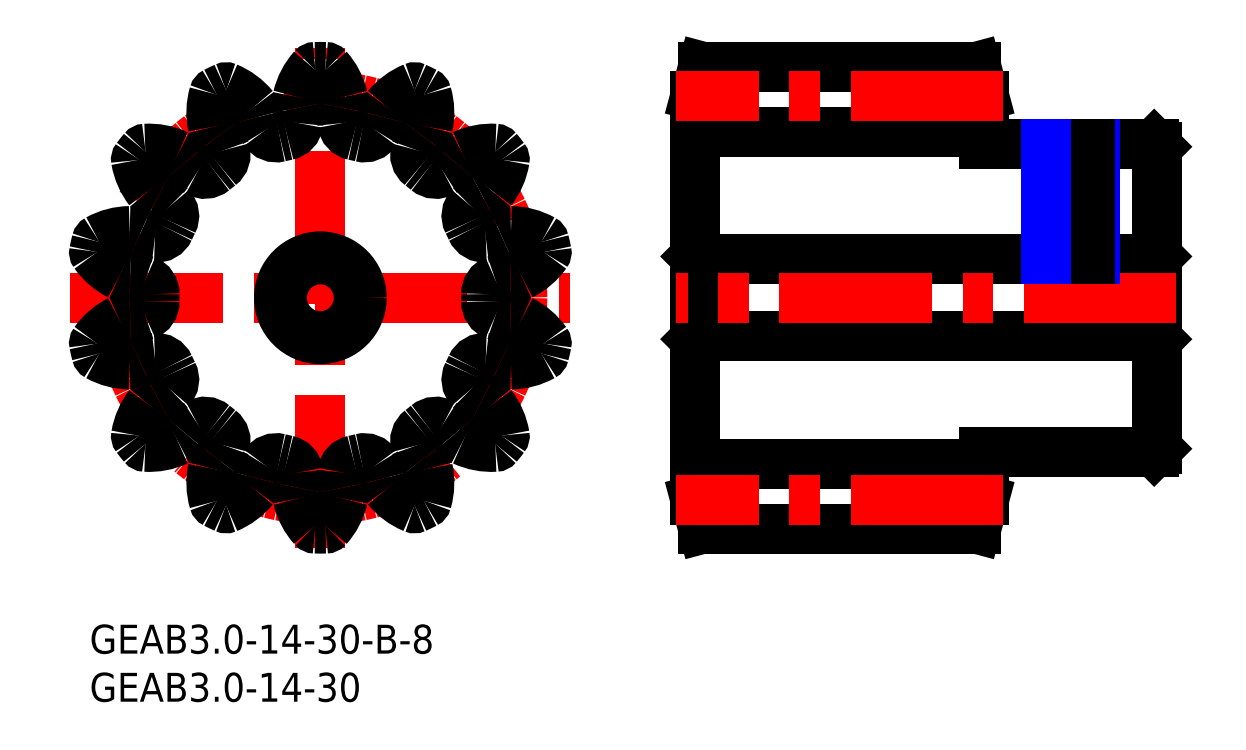
<metadata>
{"format":"dxf","ext":"dxf","renderer":"ezdxf+matplotlib","layout":"modelspace","background":"white","min_lineweight":24,"dpi":150}
</metadata>
<code>
0
SECTION
2
ENTITIES
0
CIRCLE
8
MSM_CENTER
10
24
20
34
30
0
40
21
0
INSERT
8
MSM_CONTINUOUS
2
*U2
10
0
20
0
30
0
0
INSERT
8
MSM_CONTINUOUS
2
*U3
10
0
20
0
30
0
0
LINE
8
MSM_CENTER
10
-2
20
34
30
0
11
50
21
34
31
0
0
LINE
8
MSM_CENTER
10
24
20
8
30
0
11
24
21
60
31
0
0
CIRCLE
8
MSM_CONTINUOUS
10
24
20
34
30
0
40
4
0
ARC
8
MSM_CONTINUOUS
10
47.22
20
29.25
30
0
40
0.3
50
348.4
51
35.31
0
ARC
8
MSM_CONTINUOUS
10
47.22
20
38.75
30
0
40
0.3
50
324.7
51
11.55
0
CIRCLE
8
MSM_CONTINUOUS
10
24
20
34
30
0
40
4.3
0
ARC
8
MSM_CONTINUOUS
10
24
20
34
30
0
40
24
50
88.7
51
91.3
0
ARC
8
MSM_CONTINUOUS
10
23.46
20
57.69
30
0
40
0.3
50
91.3
51
138.2
0
ARC
8
MSM_CONTINUOUS
10
28.45
20
53.23
30
0
40
7
50
138.2
51
166.4
0
ARC
8
MSM_CONTINUOUS
10
24
20
54.3
30
0
40
2.419
50
166.4
51
193.3
0
ARC
8
MSM_CONTINUOUS
10
17.45
20
52.75
30
0
40
4.308
50
352.2
51
13.33
0
ARC
8
MSM_CONTINUOUS
10
20.24
20
52.37
30
0
40
1.5
50
281.6
51
352.2
0
ARC
8
MSM_CONTINUOUS
10
24
20
34
30
0
40
17.25
50
101.6
51
104.1
0
ARC
8
MSM_CONTINUOUS
10
19.42
20
52.18
30
0
40
1.5
50
213.5
51
284.1
0
ARC
8
MSM_CONTINUOUS
10
21.76
20
53.73
30
0
40
4.308
50
192.4
51
213.5
0
ARC
8
MSM_CONTINUOUS
10
15.19
20
52.29
30
0
40
2.419
50
12.39
51
39.29
0
ARC
8
MSM_CONTINUOUS
10
11.65
20
49.39
30
0
40
7
50
39.29
51
67.55
0
ARC
8
MSM_CONTINUOUS
10
14.21
20
55.58
30
0
40
0.3
50
67.55
51
114.4
0
ARC
8
MSM_CONTINUOUS
10
24
20
34
30
0
40
24
50
114.4
51
117
0
ARC
8
MSM_CONTINUOUS
10
13.23
20
55.11
30
0
40
0.3
50
117
51
163.9
0
ARC
8
MSM_CONTINUOUS
10
19.67
20
53.25
30
0
40
7
50
163.9
51
192.1
0
ARC
8
MSM_CONTINUOUS
10
15.19
20
52.29
30
0
40
2.419
50
192.1
51
219
0
ARC
8
MSM_CONTINUOUS
10
9.968
20
48.05
30
0
40
4.308
50
17.91
51
39.04
0
ARC
8
MSM_CONTINUOUS
10
12.64
20
48.92
30
0
40
1.5
50
307.3
51
17.91
0
ARC
8
MSM_CONTINUOUS
10
24
20
34
30
0
40
17.25
50
127.3
51
129.8
0
ARC
8
MSM_CONTINUOUS
10
11.99
20
48.4
30
0
40
1.5
50
239.2
51
309.8
0
ARC
8
MSM_CONTINUOUS
10
13.42
20
50.81
30
0
40
4.308
50
218.1
51
239.2
0
ARC
8
MSM_CONTINUOUS
10
8.129
20
46.66
30
0
40
2.419
50
38.1
51
65
0
ARC
8
MSM_CONTINUOUS
10
6.192
20
42.51
30
0
40
7
50
65
51
93.26
0
ARC
8
MSM_CONTINUOUS
10
5.811
20
49.19
30
0
40
0.3
50
93.26
51
140.1
0
ARC
8
MSM_CONTINUOUS
10
24
20
34
30
0
40
24
50
140.1
51
142.7
0
ARC
8
MSM_CONTINUOUS
10
5.139
20
48.35
30
0
40
0.3
50
142.7
51
189.6
0
ARC
8
MSM_CONTINUOUS
10
11.75
20
49.47
30
0
40
7
50
189.6
51
217.9
0
ARC
8
MSM_CONTINUOUS
10
8.129
20
46.66
30
0
40
2.419
50
217.9
51
244.8
0
ARC
8
MSM_CONTINUOUS
10
5.26
20
40.57
30
0
40
4.308
50
43.62
51
64.76
0
ARC
8
MSM_CONTINUOUS
10
7.292
20
42.51
30
0
40
1.5
50
333
51
43.62
0
ARC
8
MSM_CONTINUOUS
10
24
20
34
30
0
40
17.25
50
153
51
155.6
0
ARC
8
MSM_CONTINUOUS
10
6.93
20
41.76
30
0
40
1.5
50
265
51
335.6
0
ARC
8
MSM_CONTINUOUS
10
7.177
20
44.55
30
0
40
4.308
50
243.8
51
265
0
ARC
8
MSM_CONTINUOUS
10
4.209
20
38.52
30
0
40
2.419
50
63.82
51
90.71
0
ARC
8
MSM_CONTINUOUS
10
4.266
20
33.94
30
0
40
7
50
90.71
51
119
0
ARC
8
MSM_CONTINUOUS
10
1.02
20
39.8
30
0
40
0.3
50
119
51
165.8
0
ARC
8
MSM_CONTINUOUS
10
24
20
34
30
0
40
24
50
165.8
51
168.4
0
ARC
8
MSM_CONTINUOUS
10
0.7803
20
38.75
30
0
40
0.3
50
168.4
51
215.3
0
ARC
8
MSM_CONTINUOUS
10
6.248
20
42.62
30
0
40
7
50
215.3
51
243.6
0
ARC
8
MSM_CONTINUOUS
10
4.209
20
38.52
30
0
40
2.419
50
243.6
51
270.5
0
ARC
8
MSM_CONTINUOUS
10
4.264
20
31.79
30
0
40
4.308
50
69.33
51
90.47
0
ARC
8
MSM_CONTINUOUS
10
5.255
20
34.42
30
0
40
1.5
50
358.7
51
69.33
0
ARC
8
MSM_CONTINUOUS
10
24
20
34
30
0
40
17.25
50
178.7
51
181.3
0
ARC
8
MSM_CONTINUOUS
10
5.255
20
33.58
30
0
40
1.5
50
290.7
51
1.278
0
ARC
8
MSM_CONTINUOUS
10
4.264
20
36.21
30
0
40
4.308
50
269.5
51
290.7
0
ARC
8
MSM_CONTINUOUS
10
4.209
20
29.48
30
0
40
2.419
50
89.53
51
116.4
0
ARC
8
MSM_CONTINUOUS
10
6.248
20
25.38
30
0
40
7
50
116.4
51
144.7
0
ARC
8
MSM_CONTINUOUS
10
0.7803
20
29.25
30
0
40
0.3
50
144.7
51
191.6
0
ARC
8
MSM_CONTINUOUS
10
24
20
34
30
0
40
24
50
191.6
51
194.2
0
ARC
8
MSM_CONTINUOUS
10
1.02
20
28.2
30
0
40
0.3
50
194.2
51
241
0
ARC
8
MSM_CONTINUOUS
10
4.266
20
34.06
30
0
40
7
50
241
51
269.3
0
ARC
8
MSM_CONTINUOUS
10
4.209
20
29.48
30
0
40
2.419
50
269.3
51
296.2
0
ARC
8
MSM_CONTINUOUS
10
7.177
20
23.45
30
0
40
4.308
50
95.05
51
116.2
0
ARC
8
MSM_CONTINUOUS
10
6.93
20
26.24
30
0
40
1.5
50
24.44
51
95.05
0
ARC
8
MSM_CONTINUOUS
10
24
20
34
30
0
40
17.25
50
204.4
51
207
0
ARC
8
MSM_CONTINUOUS
10
7.292
20
25.49
30
0
40
1.5
50
316.4
51
26.99
0
ARC
8
MSM_CONTINUOUS
10
5.26
20
27.43
30
0
40
4.308
50
295.2
51
316.4
0
ARC
8
MSM_CONTINUOUS
10
8.129
20
21.34
30
0
40
2.419
50
115.2
51
142.1
0
ARC
8
MSM_CONTINUOUS
10
11.75
20
18.53
30
0
40
7
50
142.1
51
170.4
0
ARC
8
MSM_CONTINUOUS
10
5.139
20
19.65
30
0
40
0.3
50
170.4
51
217.3
0
ARC
8
MSM_CONTINUOUS
10
24
20
34
30
0
40
24
50
217.3
51
219.9
0
ARC
8
MSM_CONTINUOUS
10
5.811
20
18.81
30
0
40
0.3
50
219.9
51
266.7
0
ARC
8
MSM_CONTINUOUS
10
6.192
20
25.49
30
0
40
7
50
266.7
51
295
0
ARC
8
MSM_CONTINUOUS
10
8.129
20
21.34
30
0
40
2.419
50
295
51
321.9
0
ARC
8
MSM_CONTINUOUS
10
13.42
20
17.19
30
0
40
4.308
50
120.8
51
141.9
0
ARC
8
MSM_CONTINUOUS
10
11.99
20
19.6
30
0
40
1.5
50
50.15
51
120.8
0
ARC
8
MSM_CONTINUOUS
10
24
20
34
30
0
40
17.25
50
230.2
51
232.7
0
ARC
8
MSM_CONTINUOUS
10
12.64
20
19.08
30
0
40
1.5
50
342.1
51
52.71
0
ARC
8
MSM_CONTINUOUS
10
9.968
20
19.95
30
0
40
4.308
50
321
51
342.1
0
ARC
8
MSM_CONTINUOUS
10
15.19
20
15.71
30
0
40
2.419
50
141
51
167.9
0
ARC
8
MSM_CONTINUOUS
10
19.67
20
14.75
30
0
40
7
50
167.9
51
196.1
0
ARC
8
MSM_CONTINUOUS
10
13.23
20
12.89
30
0
40
0.3
50
196.1
51
243
0
ARC
8
MSM_CONTINUOUS
10
24
20
34
30
0
40
24
50
243
51
245.6
0
ARC
8
MSM_CONTINUOUS
10
14.21
20
12.42
30
0
40
0.3
50
245.6
51
292.5
0
ARC
8
MSM_CONTINUOUS
10
11.65
20
18.61
30
0
40
7
50
292.5
51
320.7
0
ARC
8
MSM_CONTINUOUS
10
15.19
20
15.71
30
0
40
2.419
50
320.7
51
347.6
0
ARC
8
MSM_CONTINUOUS
10
21.76
20
14.27
30
0
40
4.308
50
146.5
51
167.6
0
ARC
8
MSM_CONTINUOUS
10
19.42
20
15.82
30
0
40
1.5
50
75.87
51
146.5
0
ARC
8
MSM_CONTINUOUS
10
24
20
34
30
0
40
17.25
50
255.9
51
258.4
0
ARC
8
MSM_CONTINUOUS
10
20.24
20
15.63
30
0
40
1.5
50
7.808
51
78.42
0
ARC
8
MSM_CONTINUOUS
10
17.45
20
15.25
30
0
40
4.308
50
346.7
51
7.808
0
ARC
8
MSM_CONTINUOUS
10
24
20
13.7
30
0
40
2.419
50
166.7
51
193.6
0
ARC
8
MSM_CONTINUOUS
10
28.45
20
14.77
30
0
40
7
50
193.6
51
221.8
0
ARC
8
MSM_CONTINUOUS
10
23.46
20
10.31
30
0
40
0.3
50
221.8
51
268.7
0
ARC
8
MSM_CONTINUOUS
10
24
20
34
30
0
40
24
50
268.7
51
271.3
0
ARC
8
MSM_CONTINUOUS
10
24.54
20
10.31
30
0
40
0.3
50
271.3
51
318.2
0
ARC
8
MSM_CONTINUOUS
10
19.55
20
14.77
30
0
40
7
50
318.2
51
346.4
0
ARC
8
MSM_CONTINUOUS
10
24
20
13.7
30
0
40
2.419
50
346.4
51
13.33
0
ARC
8
MSM_CONTINUOUS
10
30.55
20
15.25
30
0
40
4.308
50
172.2
51
193.3
0
ARC
8
MSM_CONTINUOUS
10
27.76
20
15.63
30
0
40
1.5
50
101.6
51
172.2
0
ARC
8
MSM_CONTINUOUS
10
24
20
34
30
0
40
17.25
50
281.6
51
284.1
0
ARC
8
MSM_CONTINUOUS
10
28.58
20
15.82
30
0
40
1.5
50
33.52
51
104.1
0
ARC
8
MSM_CONTINUOUS
10
26.24
20
14.27
30
0
40
4.308
50
12.39
51
33.52
0
ARC
8
MSM_CONTINUOUS
10
32.81
20
15.71
30
0
40
2.419
50
192.4
51
219.3
0
ARC
8
MSM_CONTINUOUS
10
36.35
20
18.61
30
0
40
7
50
219.3
51
247.5
0
ARC
8
MSM_CONTINUOUS
10
33.79
20
12.42
30
0
40
0.3
50
247.5
51
294.4
0
ARC
8
MSM_CONTINUOUS
10
24
20
34
30
0
40
24
50
294.4
51
297
0
ARC
8
MSM_CONTINUOUS
10
34.77
20
12.89
30
0
40
0.3
50
297
51
343.9
0
ARC
8
MSM_CONTINUOUS
10
28.33
20
14.75
30
0
40
7
50
343.9
51
12.14
0
ARC
8
MSM_CONTINUOUS
10
32.81
20
15.71
30
0
40
2.419
50
12.14
51
39.04
0
ARC
8
MSM_CONTINUOUS
10
38.03
20
19.95
30
0
40
4.308
50
197.9
51
219
0
ARC
8
MSM_CONTINUOUS
10
35.36
20
19.08
30
0
40
1.5
50
127.3
51
197.9
0
ARC
8
MSM_CONTINUOUS
10
24
20
34
30
0
40
17.25
50
307.3
51
309.8
0
ARC
8
MSM_CONTINUOUS
10
36.01
20
19.6
30
0
40
1.5
50
59.24
51
129.8
0
ARC
8
MSM_CONTINUOUS
10
34.58
20
17.19
30
0
40
4.308
50
38.1
51
59.24
0
ARC
8
MSM_CONTINUOUS
10
39.87
20
21.34
30
0
40
2.419
50
218.1
51
245
0
ARC
8
MSM_CONTINUOUS
10
41.81
20
25.49
30
0
40
7
50
245
51
273.3
0
ARC
8
MSM_CONTINUOUS
10
42.19
20
18.81
30
0
40
0.3
50
273.3
51
320.1
0
ARC
8
MSM_CONTINUOUS
10
24
20
34
30
0
40
24
50
320.1
51
322.7
0
ARC
8
MSM_CONTINUOUS
10
42.86
20
19.65
30
0
40
0.3
50
322.7
51
9.597
0
ARC
8
MSM_CONTINUOUS
10
36.25
20
18.53
30
0
40
7
50
9.597
51
37.86
0
ARC
8
MSM_CONTINUOUS
10
39.87
20
21.34
30
0
40
2.419
50
37.86
51
64.76
0
ARC
8
MSM_CONTINUOUS
10
42.74
20
27.43
30
0
40
4.308
50
223.6
51
244.8
0
ARC
8
MSM_CONTINUOUS
10
40.71
20
25.49
30
0
40
1.5
50
153
51
223.6
0
ARC
8
MSM_CONTINUOUS
10
24
20
34
30
0
40
17.25
50
333
51
335.6
0
ARC
8
MSM_CONTINUOUS
10
41.07
20
26.24
30
0
40
1.5
50
84.95
51
155.6
0
ARC
8
MSM_CONTINUOUS
10
40.82
20
23.45
30
0
40
4.308
50
63.82
51
84.95
0
ARC
8
MSM_CONTINUOUS
10
43.79
20
29.48
30
0
40
2.419
50
243.8
51
270.7
0
ARC
8
MSM_CONTINUOUS
10
43.73
20
34.06
30
0
40
7
50
270.7
51
299
0
ARC
8
MSM_CONTINUOUS
10
46.98
20
28.2
30
0
40
0.3
50
299
51
345.8
0
ARC
8
MSM_CONTINUOUS
10
24
20
34
30
0
40
24
50
345.8
51
348.4
0
ARC
8
MSM_CONTINUOUS
10
41.75
20
25.38
30
0
40
7
50
35.31
51
63.57
0
ARC
8
MSM_CONTINUOUS
10
43.79
20
29.48
30
0
40
2.419
50
63.57
51
90.47
0
ARC
8
MSM_CONTINUOUS
10
43.74
20
36.21
30
0
40
4.308
50
249.3
51
270.5
0
ARC
8
MSM_CONTINUOUS
10
42.75
20
33.58
30
0
40
1.5
50
178.7
51
249.3
0
ARC
8
MSM_CONTINUOUS
10
24
20
34
30
0
40
17.25
50
358.7
51
1.278
0
ARC
8
MSM_CONTINUOUS
10
42.75
20
34.42
30
0
40
1.5
50
110.7
51
181.3
0
ARC
8
MSM_CONTINUOUS
10
43.74
20
31.79
30
0
40
4.308
50
89.53
51
110.7
0
ARC
8
MSM_CONTINUOUS
10
43.79
20
38.52
30
0
40
2.419
50
269.5
51
296.4
0
ARC
8
MSM_CONTINUOUS
10
41.75
20
42.62
30
0
40
7
50
296.4
51
324.7
0
ARC
8
MSM_CONTINUOUS
10
24
20
34
30
0
40
24
50
11.55
51
14.16
0
ARC
8
MSM_CONTINUOUS
10
46.98
20
39.8
30
0
40
0.3
50
14.16
51
61.03
0
ARC
8
MSM_CONTINUOUS
10
43.73
20
33.94
30
0
40
7
50
61.03
51
89.29
0
ARC
8
MSM_CONTINUOUS
10
43.79
20
38.52
30
0
40
2.419
50
89.29
51
116.2
0
ARC
8
MSM_CONTINUOUS
10
40.82
20
44.55
30
0
40
4.308
50
275
51
296.2
0
ARC
8
MSM_CONTINUOUS
10
41.07
20
41.76
30
0
40
1.5
50
204.4
51
275
0
ARC
8
MSM_CONTINUOUS
10
24
20
34
30
0
40
17.25
50
24.44
51
26.99
0
ARC
8
MSM_CONTINUOUS
10
40.71
20
42.51
30
0
40
1.5
50
136.4
51
207
0
ARC
8
MSM_CONTINUOUS
10
42.74
20
40.57
30
0
40
4.308
50
115.2
51
136.4
0
ARC
8
MSM_CONTINUOUS
10
39.87
20
46.66
30
0
40
2.419
50
295.2
51
322.1
0
ARC
8
MSM_CONTINUOUS
10
36.25
20
49.47
30
0
40
7
50
322.1
51
350.4
0
ARC
8
MSM_CONTINUOUS
10
42.86
20
48.35
30
0
40
0.3
50
350.4
51
37.27
0
ARC
8
MSM_CONTINUOUS
10
24
20
34
30
0
40
24
50
37.27
51
39.87
0
ARC
8
MSM_CONTINUOUS
10
42.19
20
49.19
30
0
40
0.3
50
39.87
51
86.74
0
ARC
8
MSM_CONTINUOUS
10
41.81
20
42.51
30
0
40
7
50
86.74
51
115
0
ARC
8
MSM_CONTINUOUS
10
39.87
20
46.66
30
0
40
2.419
50
115
51
141.9
0
ARC
8
MSM_CONTINUOUS
10
34.58
20
50.81
30
0
40
4.308
50
300.8
51
321.9
0
ARC
8
MSM_CONTINUOUS
10
36.01
20
48.4
30
0
40
1.5
50
230.2
51
300.8
0
ARC
8
MSM_CONTINUOUS
10
24
20
34
30
0
40
17.25
50
50.15
51
52.71
0
ARC
8
MSM_CONTINUOUS
10
35.36
20
48.92
30
0
40
1.5
50
162.1
51
232.7
0
ARC
8
MSM_CONTINUOUS
10
38.03
20
48.05
30
0
40
4.308
50
141
51
162.1
0
ARC
8
MSM_CONTINUOUS
10
32.81
20
52.29
30
0
40
2.419
50
321
51
347.9
0
ARC
8
MSM_CONTINUOUS
10
28.33
20
53.25
30
0
40
7
50
347.9
51
16.12
0
ARC
8
MSM_CONTINUOUS
10
34.77
20
55.11
30
0
40
0.3
50
16.12
51
62.98
0
ARC
8
MSM_CONTINUOUS
10
24
20
34
30
0
40
24
50
62.98
51
65.59
0
ARC
8
MSM_CONTINUOUS
10
33.79
20
55.58
30
0
40
0.3
50
65.59
51
112.5
0
ARC
8
MSM_CONTINUOUS
10
36.35
20
49.39
30
0
40
7
50
112.5
51
140.7
0
ARC
8
MSM_CONTINUOUS
10
32.81
20
52.29
30
0
40
2.419
50
140.7
51
167.6
0
ARC
8
MSM_CONTINUOUS
10
26.24
20
53.73
30
0
40
4.308
50
326.5
51
347.6
0
ARC
8
MSM_CONTINUOUS
10
28.58
20
52.18
30
0
40
1.5
50
255.9
51
326.5
0
ARC
8
MSM_CONTINUOUS
10
24
20
34
30
0
40
17.25
50
75.87
51
78.42
0
ARC
8
MSM_CONTINUOUS
10
27.76
20
52.37
30
0
40
1.5
50
187.8
51
258.4
0
ARC
8
MSM_CONTINUOUS
10
30.55
20
52.75
30
0
40
4.308
50
166.7
51
187.8
0
ARC
8
MSM_CONTINUOUS
10
24
20
54.3
30
0
40
2.419
50
346.7
51
13.57
0
ARC
8
MSM_CONTINUOUS
10
19.55
20
53.23
30
0
40
7
50
13.57
51
41.83
0
ARC
8
MSM_CONTINUOUS
10
24.54
20
57.69
30
0
40
0.3
50
41.83
51
88.7
0
LINE
8
MSM_CONTINUOUS
10
63.3
20
38
30
0
11
63.3
21
30
31
0
0
LINE
8
MSM_CONTINUOUS
10
110.7
20
38
30
0
11
110.7
21
30
31
0
0
LINE
8
MSM_CONTINUOUS
10
110.7
20
50
30
0
11
93
21
50
31
0
0
LINE
8
MSM_CONTINUOUS
10
93
20
50
30
0
11
93
21
55
31
0
0
LINE
8
MSM_CONTINUOUS
10
93
20
55
30
0
11
92.2
21
58
31
0
0
LINE
8
MSM_CONTINUOUS
10
92.2
20
58
30
0
11
63.8
21
58
31
0
0
LINE
8
MSM_CONTINUOUS
10
63.8
20
58
30
0
11
63
21
55
31
0
0
LINE
8
MSM_CONTINUOUS
10
63
20
38.3
30
0
11
63.3
21
38
31
0
0
LINE
8
MSM_CONTINUOUS
10
110.7
20
38
30
0
11
63.3
21
38
31
0
0
LINE
8
MSM_CONTINUOUS
10
110.7
20
38
30
0
11
111
21
38.3
31
0
0
LINE
8
MSM_CONTINUOUS
10
111
20
49.7
30
0
11
110.7
21
50
31
0
0
LINE
8
MSM_CONTINUOUS
10
92.2
20
10
30
0
11
93
21
13
31
0
0
LINE
8
MSM_CONTINUOUS
10
93
20
13
30
0
11
93
21
18
31
0
0
LINE
8
MSM_CONTINUOUS
10
93
20
18
30
0
11
110.7
21
18
31
0
0
LINE
8
MSM_CONTINUOUS
10
110.7
20
18
30
0
11
111
21
18.3
31
0
0
LINE
8
MSM_CONTINUOUS
10
111
20
18.3
30
0
11
111
21
49.7
31
0
0
LINE
8
MSM_CONTINUOUS
10
111
20
29.7
30
0
11
110.7
21
30
31
0
0
LINE
8
MSM_CONTINUOUS
10
63.3
20
30
30
0
11
110.7
21
30
31
0
0
LINE
8
MSM_CONTINUOUS
10
63.3
20
30
30
0
11
63
21
29.7
31
0
0
LINE
8
MSM_CONTINUOUS
10
63
20
55
30
0
11
63
21
13
31
0
0
LINE
8
MSM_CONTINUOUS
10
63
20
13
30
0
11
63.8
21
10
31
0
0
LINE
8
MSM_CONTINUOUS
10
63.8
20
10
30
0
11
92.2
21
10
31
0
0
LINE
8
MSM_CONTINUOUS
10
93
20
51.25
30
0
11
63
21
51.25
31
0
0
LINE
8
MSM_CONTINUOUS
10
93
20
16.75
30
0
11
63
21
16.75
31
0
0
LINE
8
MSM_CENTER
10
95
20
55
30
0
11
61
21
55
31
0
0
LINE
8
MSM_CENTER
10
95
20
13
30
0
11
61
21
13
31
0
0
LINE
8
MSM_CENTER
10
113
20
34
30
0
11
61
21
34
31
0
0
LINE
8
MSM_CENTER
10
102
20
52
30
0
11
102
21
36
31
0
0
LINE
8
MSM_NARROW
10
104.5
20
50
30
0
11
104.5
21
38
31
0
0
LINE
8
MSM_CONTINUOUS
10
104.1
20
50
30
0
11
104.1
21
38
31
0
0
LINE
8
MSM_CONTINUOUS
10
99.93
20
50
30
0
11
99.93
21
38
31
0
0
LINE
8
MSM_NARROW
10
99.5
20
50
30
0
11
99.5
21
38
31
0
0
ENDSEC
0
EOF

</code>
